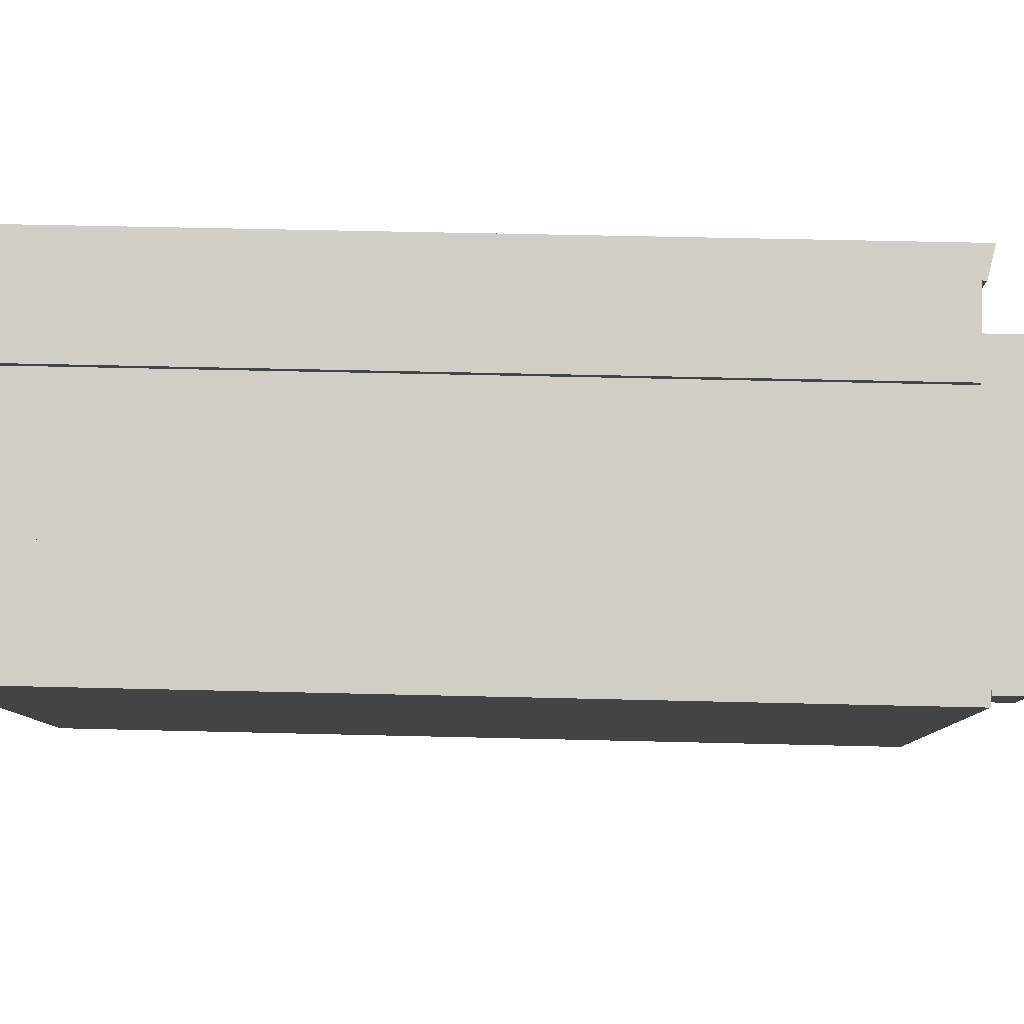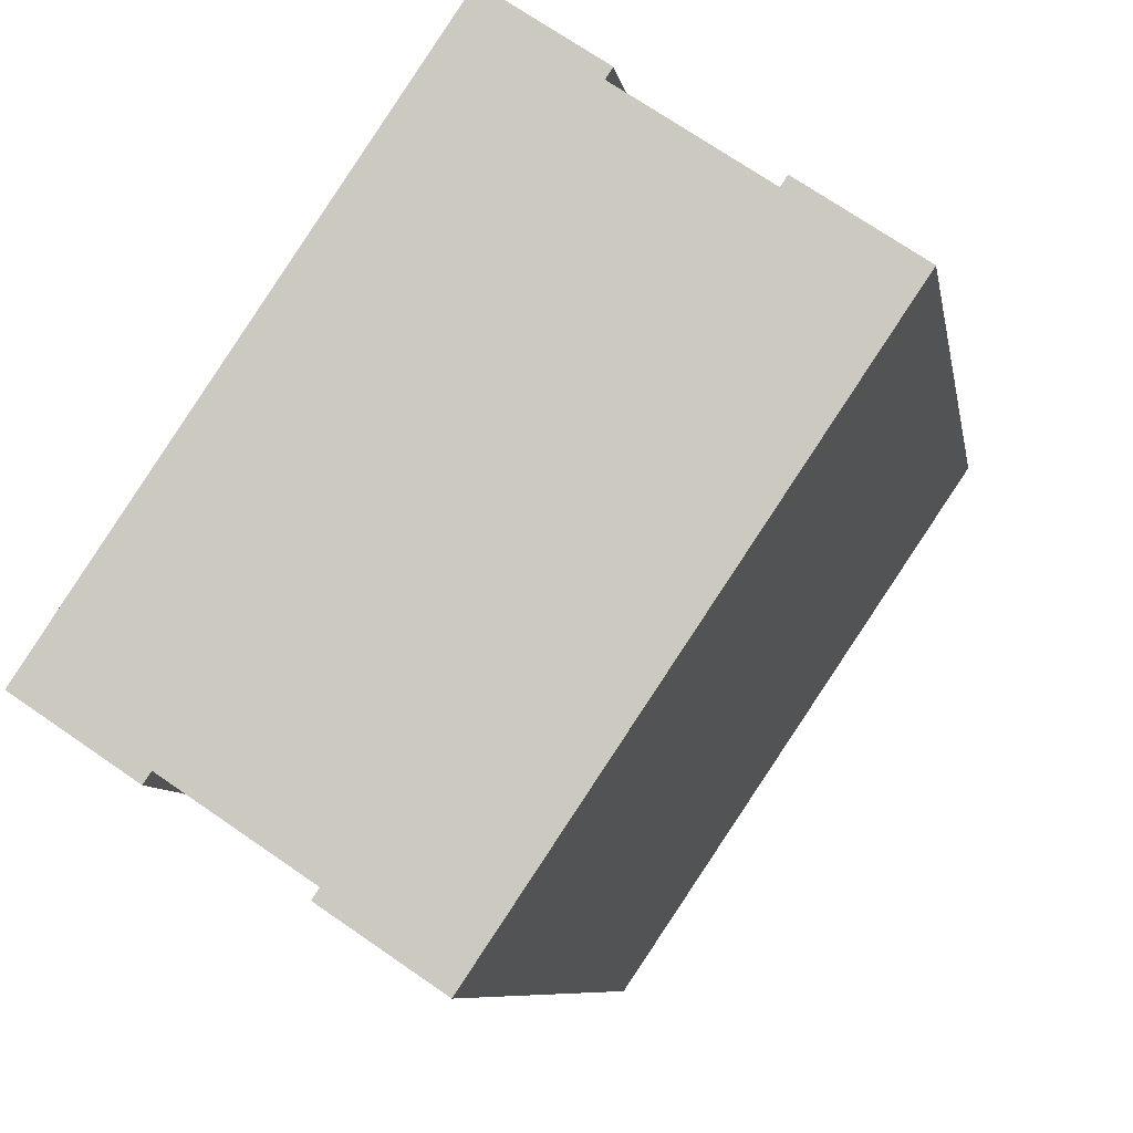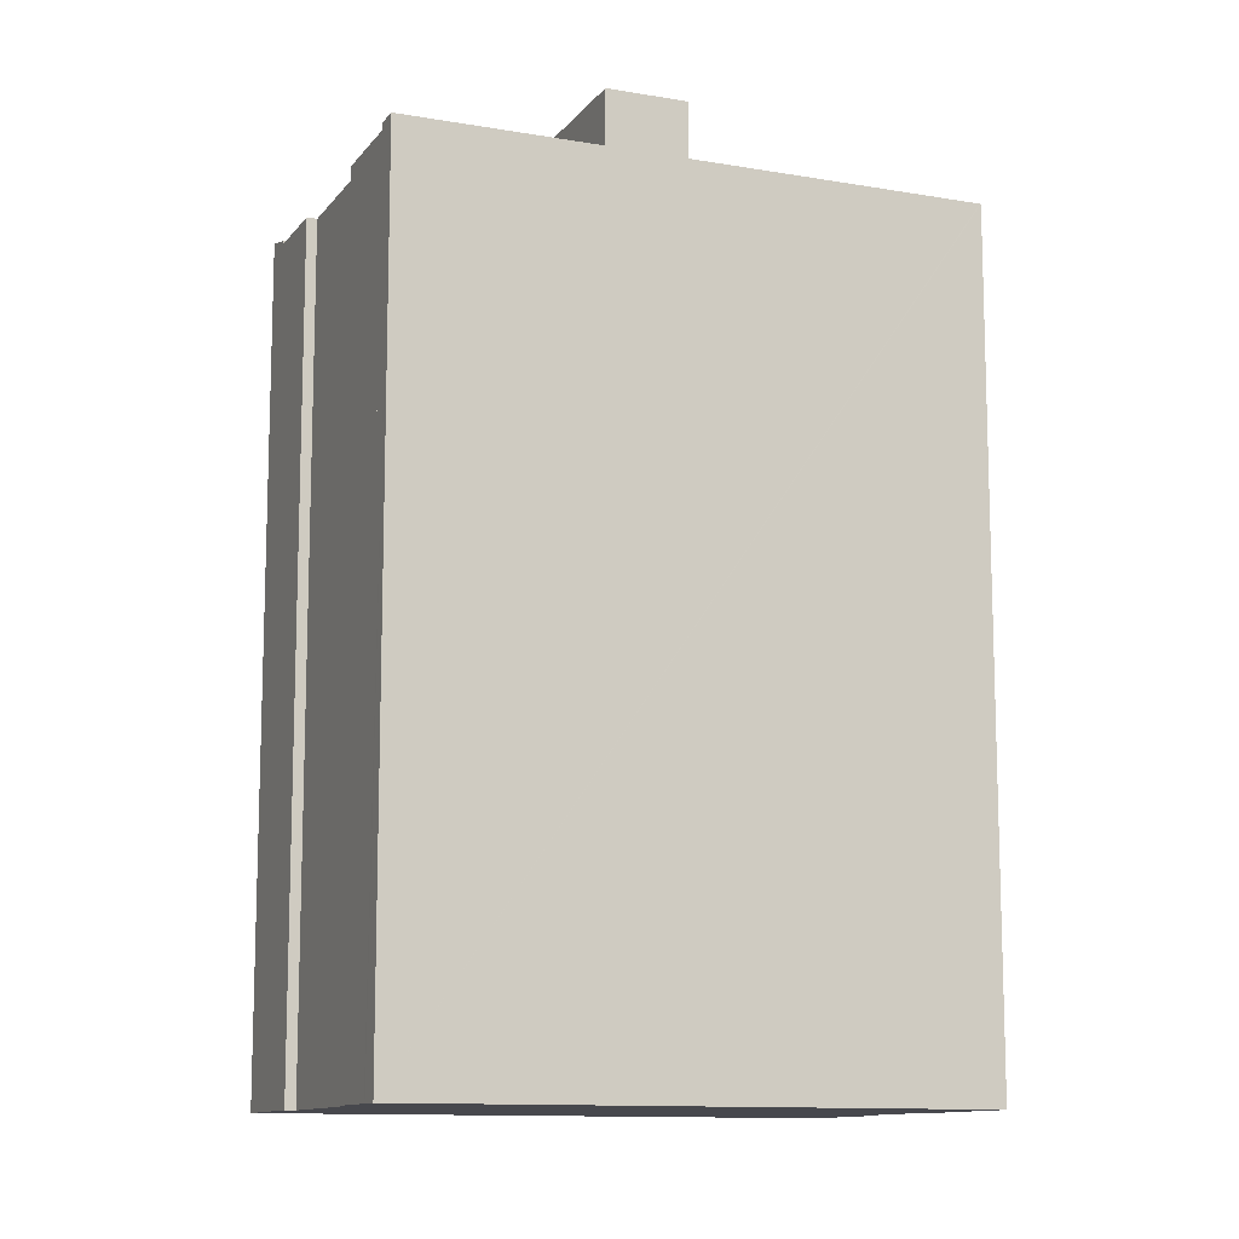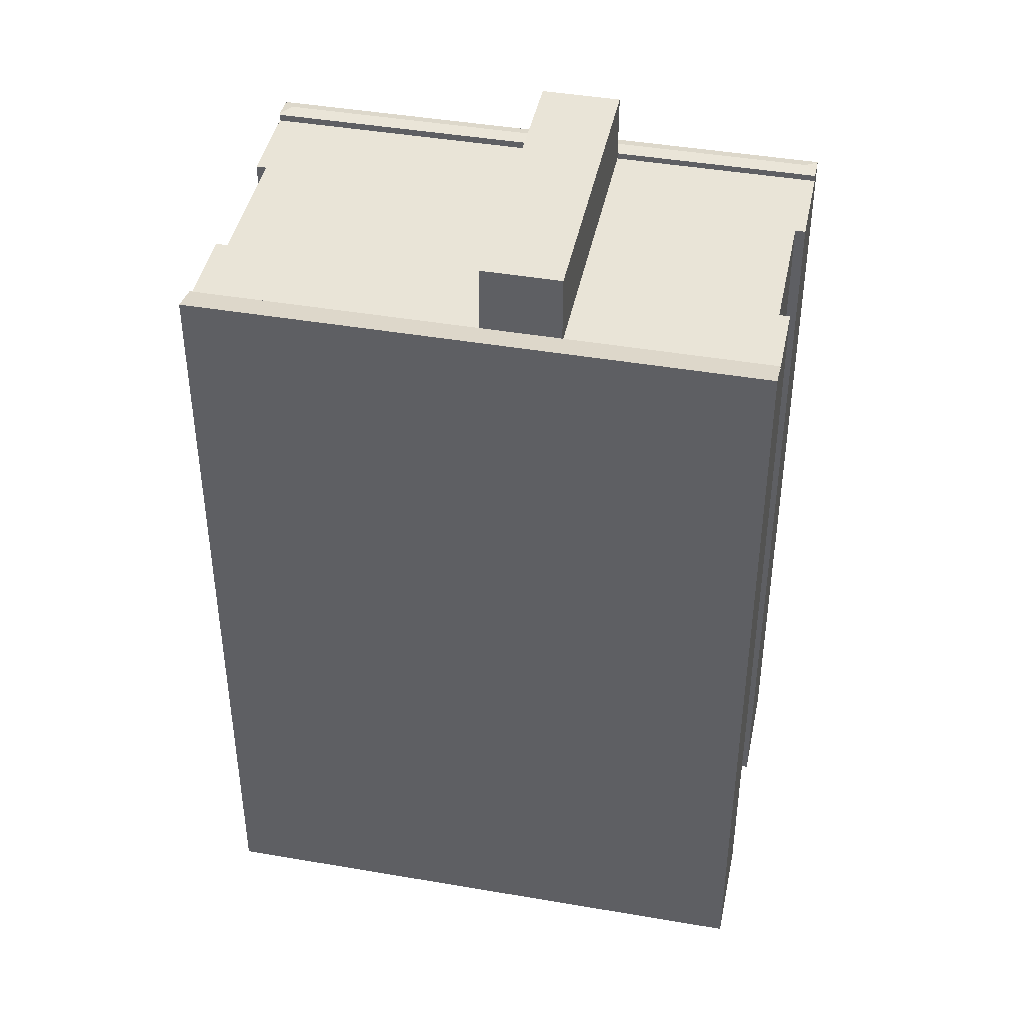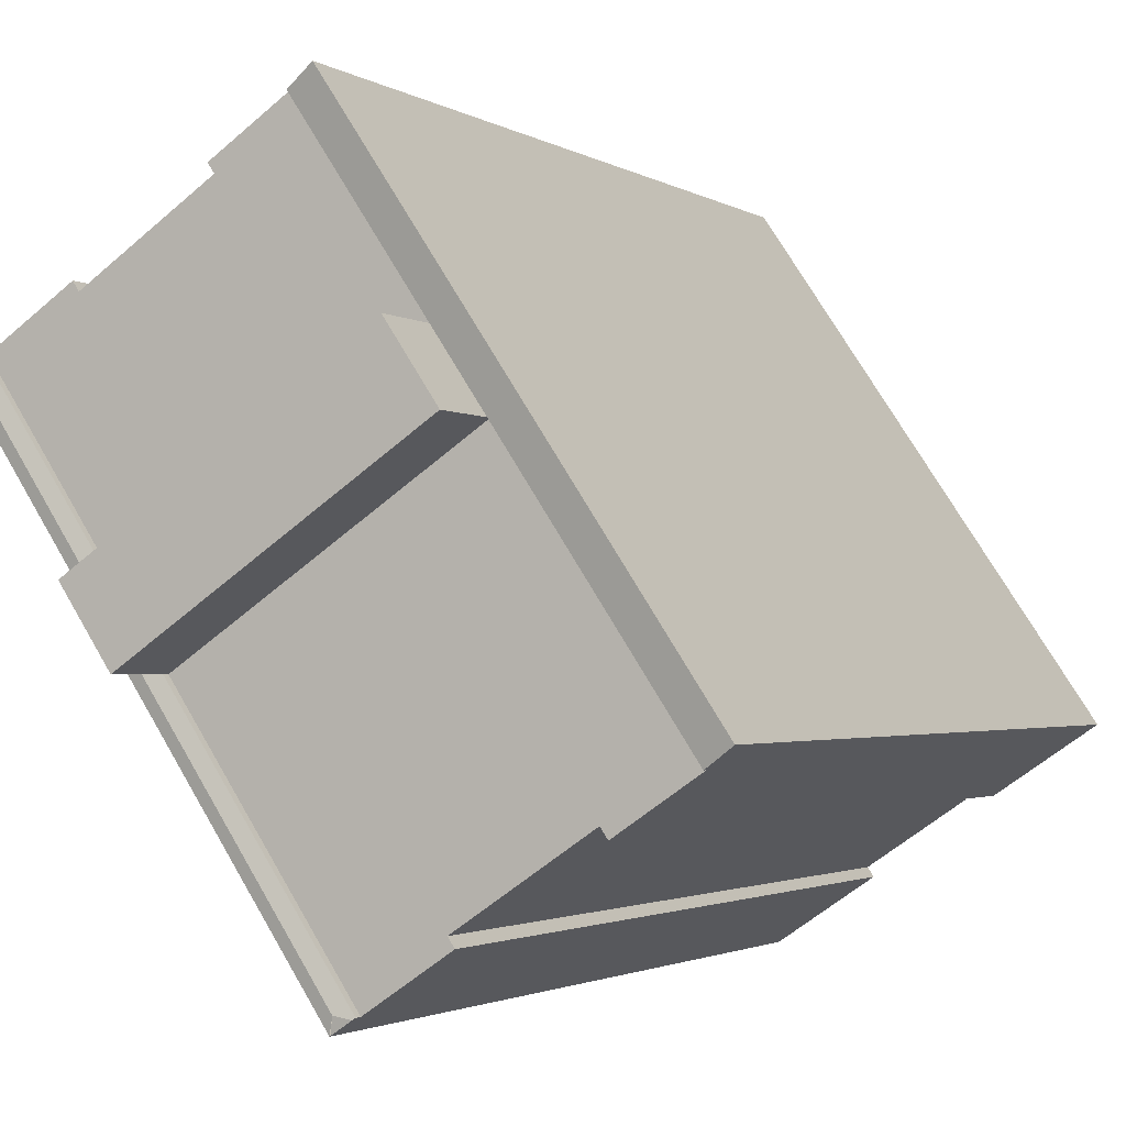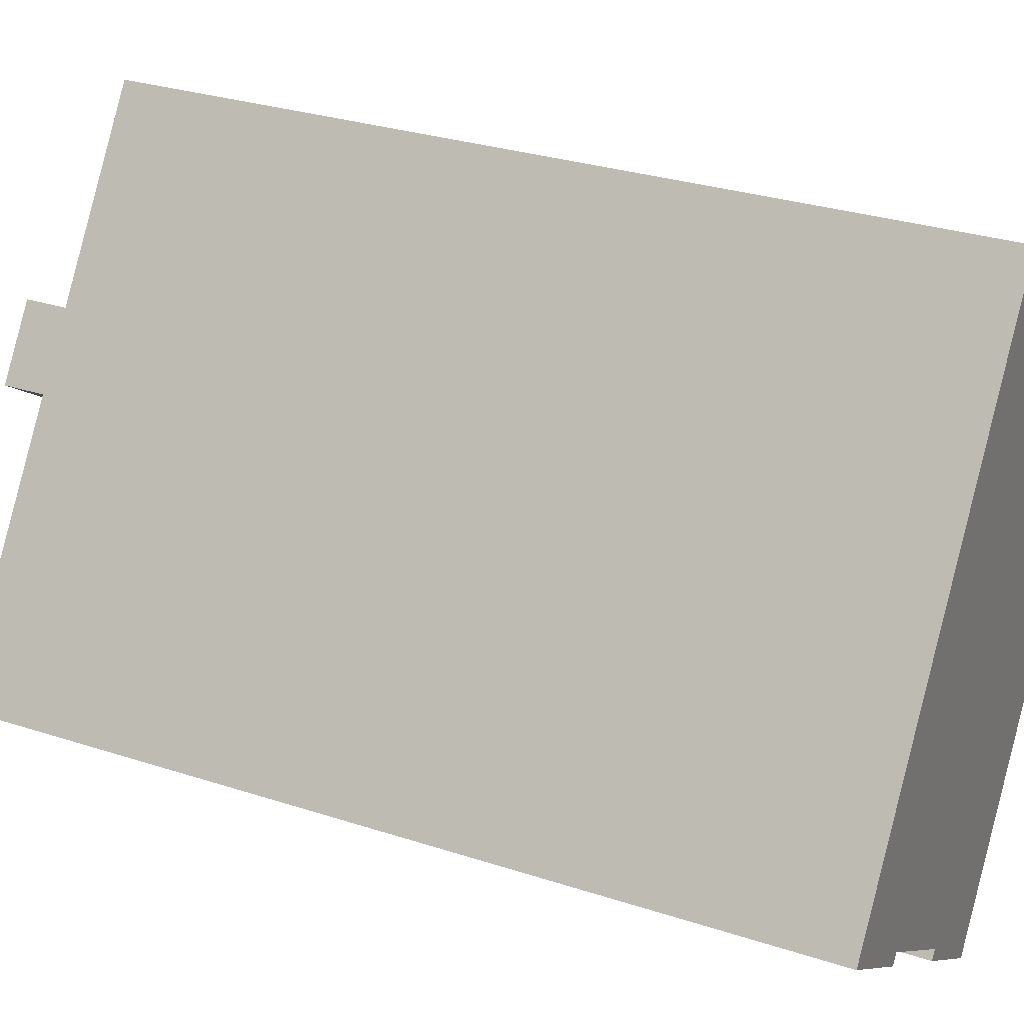
<metadata>
{"format":"obj","ext":"obj","renderer":"f3d","projection":"perspective","resolution":1024,"background":"white","views":[{"elev":48.2,"azim":91.6,"up":"+Z"},{"elev":-7.5,"azim":8.8,"up":"+Z"},{"elev":-11.7,"azim":101.4,"up":"+Y"},{"elev":42.9,"azim":-44.5,"up":"+Y"},{"elev":-2.0,"azim":-153.9,"up":"+Z"},{"elev":29.1,"azim":-64.0,"up":"+Z"}]}
</metadata>
<code>
v  29.01 39.37 12.66
v  28.78 39.23 13.45
v  28.87 39.26 13.39
v  23.3 39.23 5.325
v  14.41 39.37 -9.043
v  21.18 39.23 2.166
v  13.6 39.23 -9.095
v  13.72 39.27 -9.178
v  29.68 39.26 12.85
v  29.75 39.26 12.8
v  18.75 39.26 -3.555
v  29.76 39.26 12.79
v  14.61 39.26 -9.71
v  14.58 39.26 -9.755
v  14.54 39.27 -9.728
v  13.6 5.569e-16 -9.095
v  28.78 -8.238e-16 13.45
v  21.18 -1.326e-16 2.166
v  23.3 -3.261e-16 5.325
v  28.87 -8.199e-16 13.39
v  29.76 -7.834e-16 12.79
v  29.68 -7.868e-16 12.85
v  29.75 -7.839e-16 12.8
v  14.58 5.973e-16 -9.755
v  18.75 2.177e-16 -3.555
v  14.61 5.946e-16 -9.71
v  14.54 5.957e-16 -9.728
v  13.72 5.62e-16 -9.178
v  21.18 42.34 2.166
v  10.94 42.34 13.65
v  23.3 42.34 5.325
v  8.814 42.34 10.49
v  8.814 -6.421e-16 10.49
v  10.94 -8.356e-16 13.65
v  8.814 38.9 10.49
v  4.592 38.9 -3.091
v  1.208 38.9 -0.813
v  4.899 38.9 -2.636
v  10.37 38.9 -6.321
v  13.6 38.9 -9.095
v  21.18 38.9 2.166
v  10.49 38.9 -7.005
v  10.09 38.9 -6.736
v  4.899 1.614e-16 -2.636
v  4.592 1.893e-16 -3.091
v  10.09 4.125e-16 -6.736
v  10.49 4.289e-16 -7.005
v  10.37 3.87e-16 -6.321
v  1.208 4.978e-17 -0.813
v  16.42 38.94 21.79
v  19.67 38.94 19.6
v  10.94 38.94 13.65
v  19.39 38.94 19.2
v  23.3 38.94 5.325
v  24.93 38.94 15.47
v  26.64 38.94 14.89
v  28.78 38.94 13.45
v  25.19 38.94 15.87
v  19.39 -1.175e-15 19.2
v  24.93 -9.472e-16 15.47
v  25.19 -9.715e-16 15.87
v  26.64 -9.119e-16 14.89
v  16.42 -1.334e-15 21.79
v  19.67 -1.2e-15 19.6
v  10.94 39.13 13.65
v  15.21 39.46 22.6
v  16.42 39.13 21.79
v  15.17 39.46 22.54
v  4.804 39.46 7.138
v  8.814 39.13 10.49
v  1.208 39.13 -0.813
v  0.066 39.44 -0.044
v  0 39.46 2.416e-15
v  0.656 39.28 -0.442
v  0 0 0
v  15.21 -1.384e-15 22.6
v  4.804 -4.371e-16 7.138
v  15.17 -1.38e-15 22.54
v  0.656 2.706e-17 -0.442
v  0.066 2.694e-18 -0.044
g defaultobject
f 1 2 3
f 2 1 4
f 4 1 5
f 4 5 6
f 6 5 7
f 7 5 8
f 1 9 10
f 9 1 3
f 11 10 12
f 10 11 1
f 1 11 5
f 5 11 13
f 5 13 14
f 5 15 8
f 16 6 7
f 6 16 4
f 4 16 2
f 2 16 17
f 17 16 18
f 17 18 19
f 2 9 3
f 9 2 17
f 9 17 10
f 10 17 12
f 12 17 20
f 12 20 21
f 21 20 22
f 21 22 23
f 21 11 12
f 11 21 13
f 13 21 14
f 14 21 24
f 24 21 25
f 24 25 26
f 14 8 15
f 8 14 24
f 8 24 7
f 7 24 27
f 7 27 28
f 7 28 16
f 26 27 24
f 27 26 28
f 28 26 16
f 16 26 18
f 18 26 25
f 18 25 21
f 18 21 19
f 19 21 23
f 19 22 17
f 22 19 23
f 29 30 31
f 30 29 32
f 33 30 32
f 30 33 34
f 34 31 30
f 31 34 19
f 19 29 31
f 29 19 18
f 18 32 29
f 32 18 33
f 18 34 33
f 34 18 19
f 35 36 37
f 36 35 38
f 38 35 39
f 39 35 40
f 40 35 41
f 39 42 43
f 42 39 40
f 18 40 41
f 40 18 16
f 44 36 38
f 36 44 45
f 16 42 40
f 42 16 43
f 43 16 46
f 46 16 47
f 48 38 39
f 38 48 44
f 45 37 36
f 37 45 49
f 46 39 43
f 39 46 48
f 49 35 37
f 35 49 33
f 33 41 35
f 41 33 18
f 45 44 49
f 49 18 33
f 18 49 44
f 18 44 48
f 18 48 46
f 18 46 47
f 18 47 16
f 50 51 52
f 53 52 51
f 54 52 53
f 55 54 53
f 56 54 55
f 57 54 56
f 55 58 56
f 59 55 53
f 55 59 60
f 61 56 58
f 56 61 57
f 57 61 17
f 17 61 62
f 63 51 50
f 51 63 64
f 60 58 55
f 58 60 61
f 34 50 52
f 50 34 63
f 17 54 57
f 54 17 19
f 64 53 51
f 53 64 59
f 19 52 54
f 52 19 34
f 19 17 34
f 62 34 17
f 60 34 62
f 59 34 60
f 64 34 59
f 63 34 64
f 60 62 61
f 65 66 67
f 66 65 68
f 68 65 69
f 69 65 70
f 69 70 71
f 69 71 72
f 69 72 73
f 72 71 74
f 75 69 73
f 69 75 68
f 68 75 66
f 66 75 76
f 76 75 77
f 76 77 78
f 76 67 66
f 67 76 63
f 63 65 67
f 65 63 70
f 70 63 71
f 71 63 33
f 71 33 49
f 33 63 34
f 72 75 73
f 75 72 74
f 75 74 71
f 75 71 79
f 79 71 49
f 75 79 80
f 75 80 77
f 78 63 76
f 63 78 34
f 34 78 77
f 34 77 33
f 33 77 49
f 49 77 80
f 49 80 79

</code>
